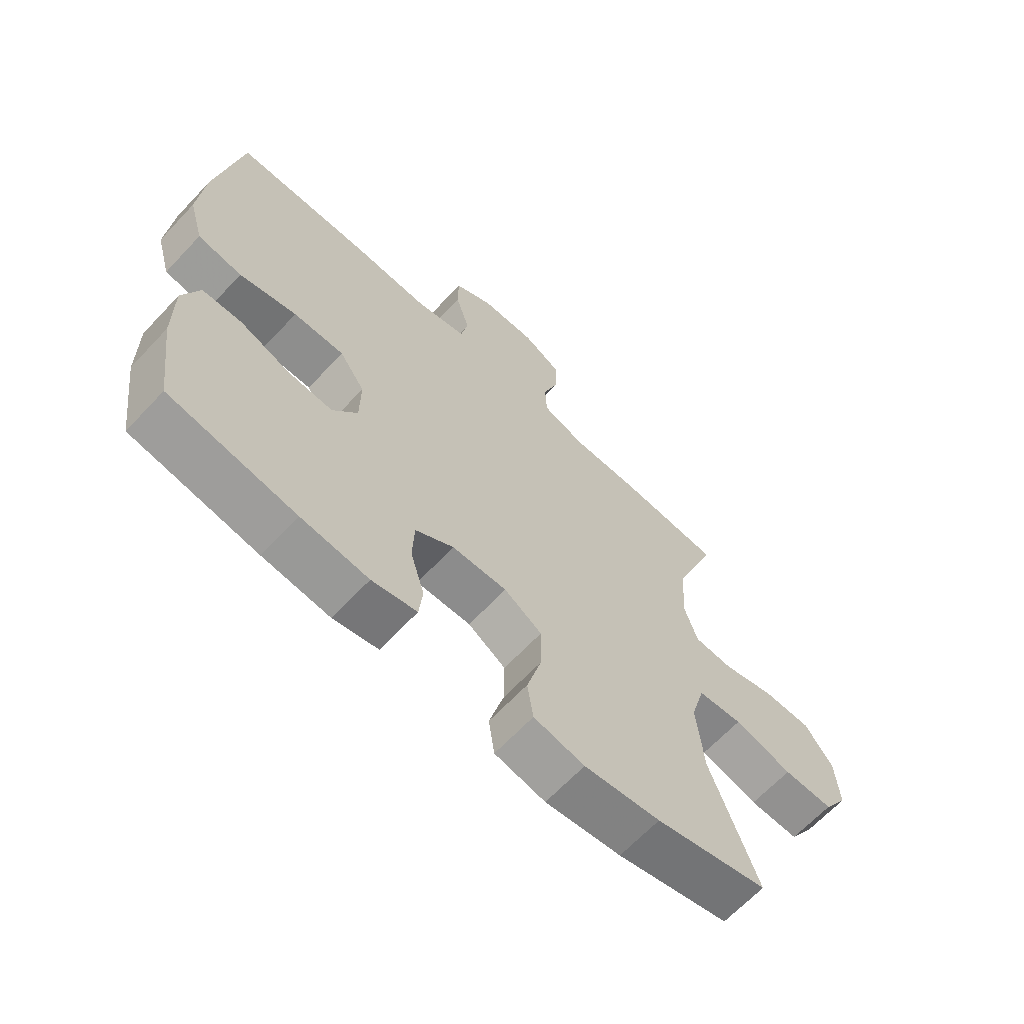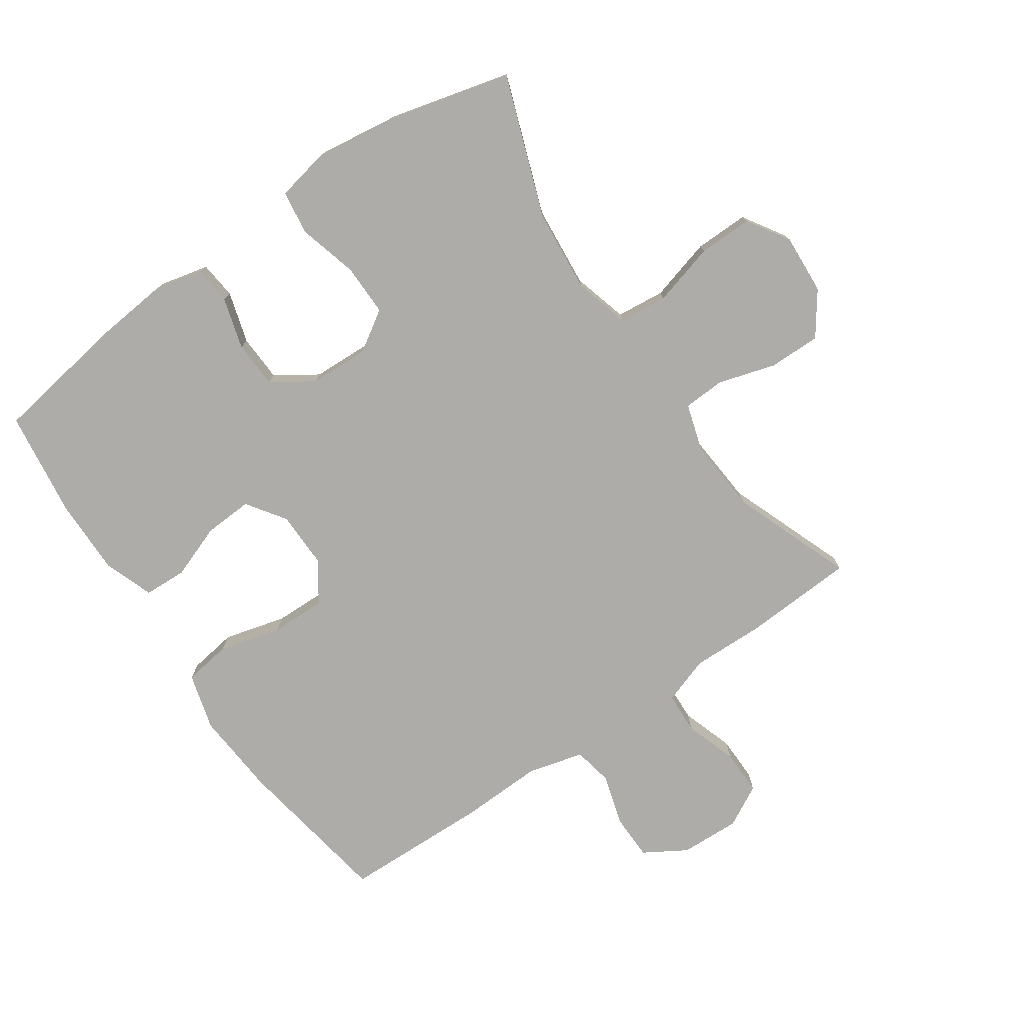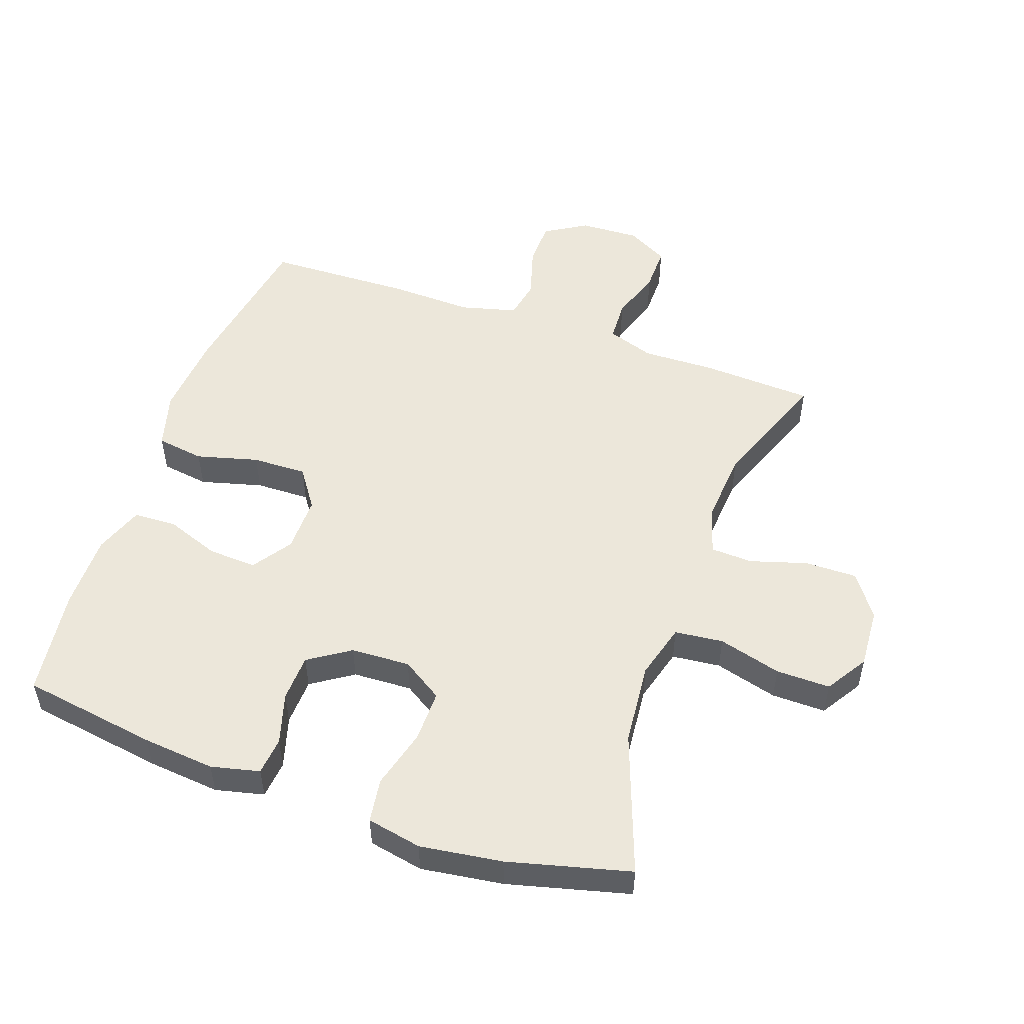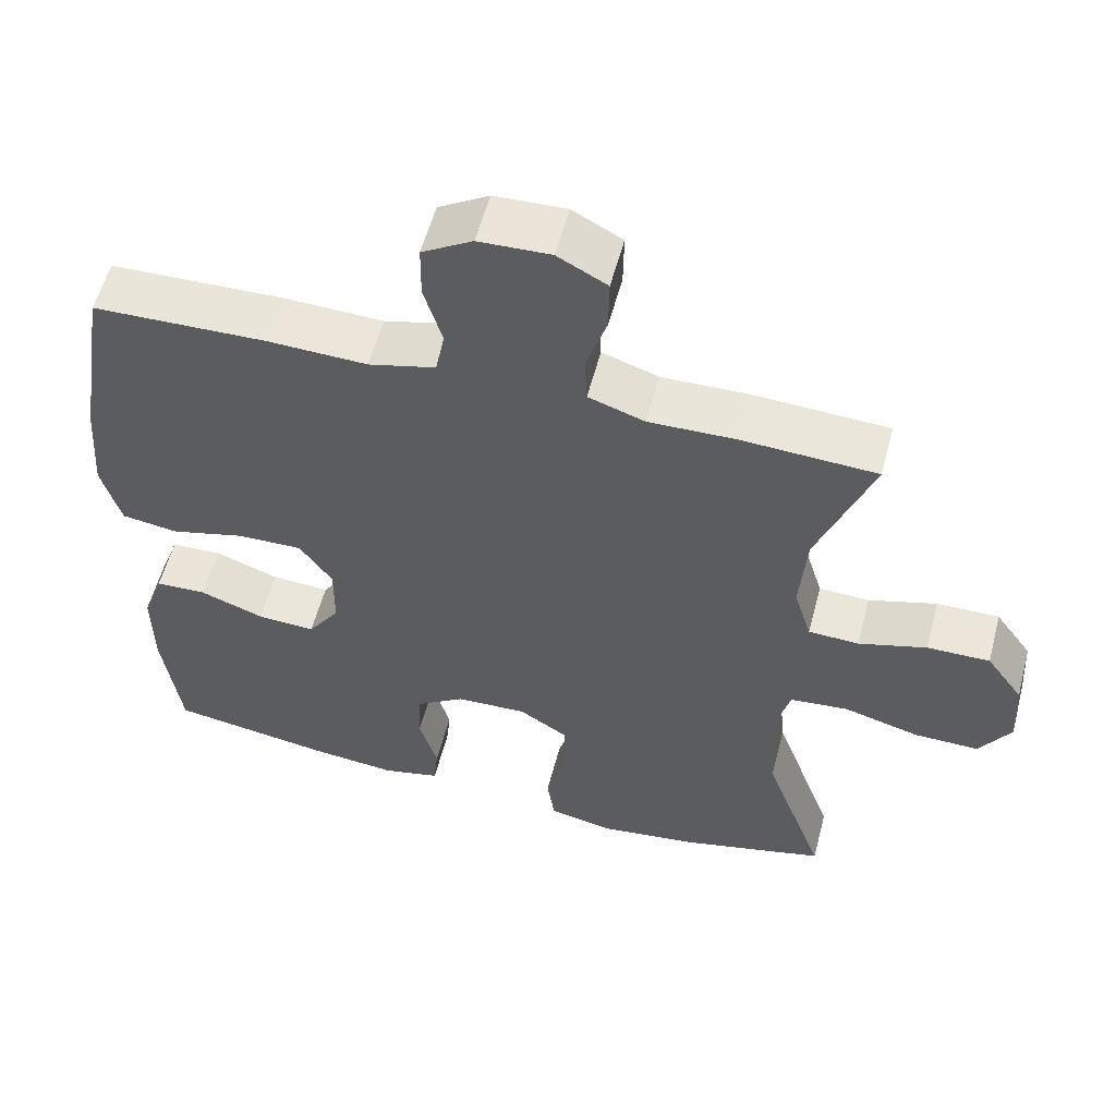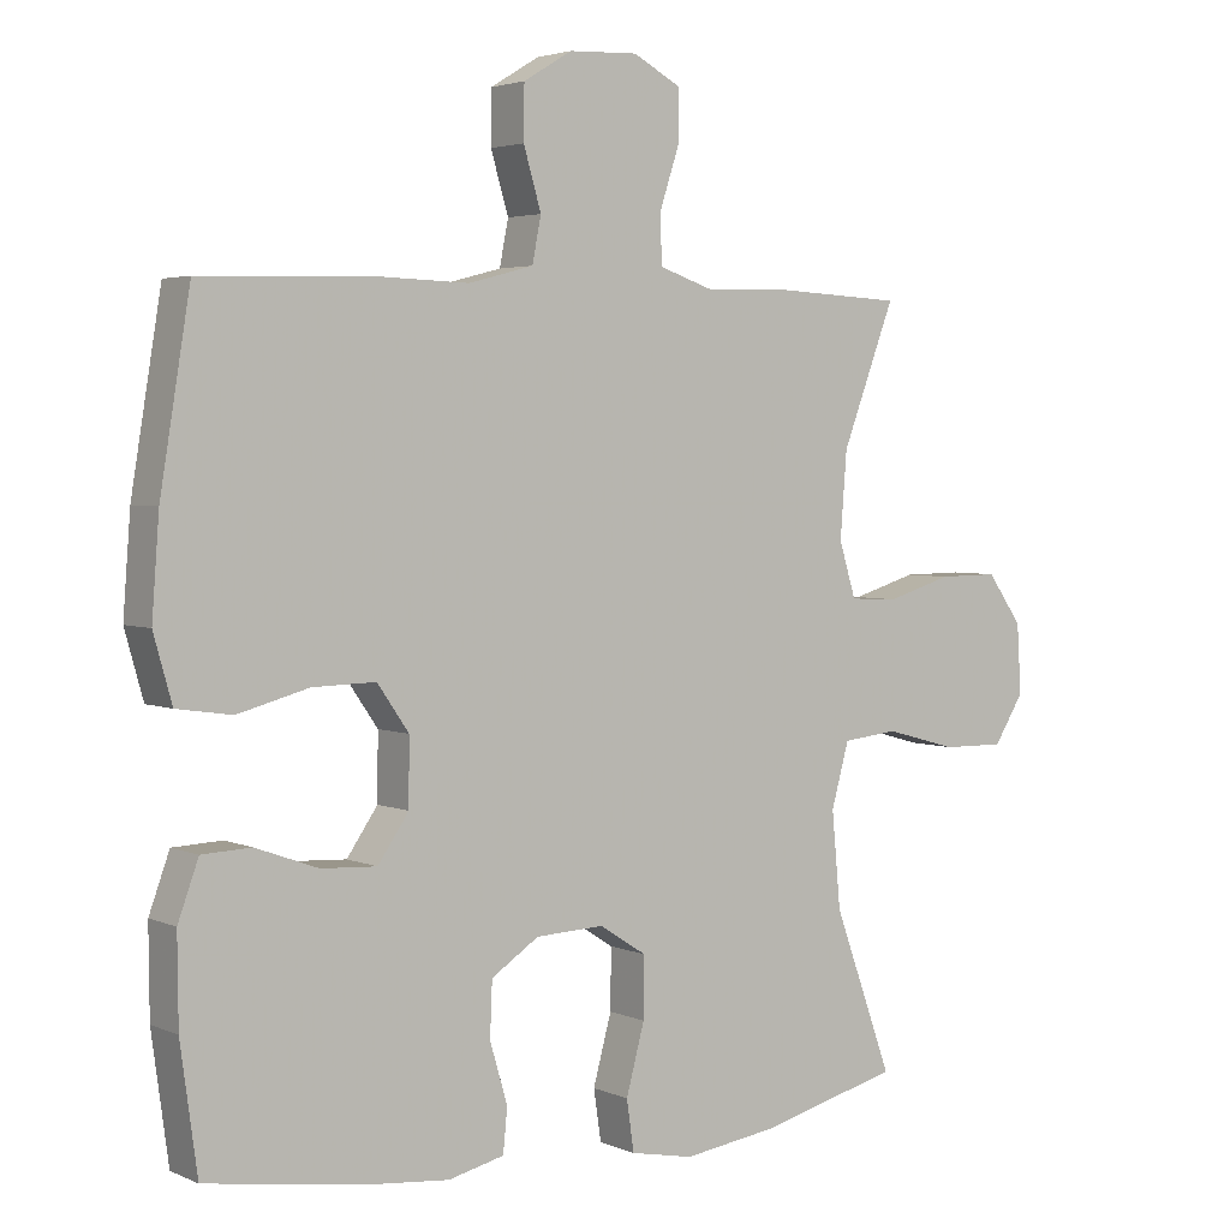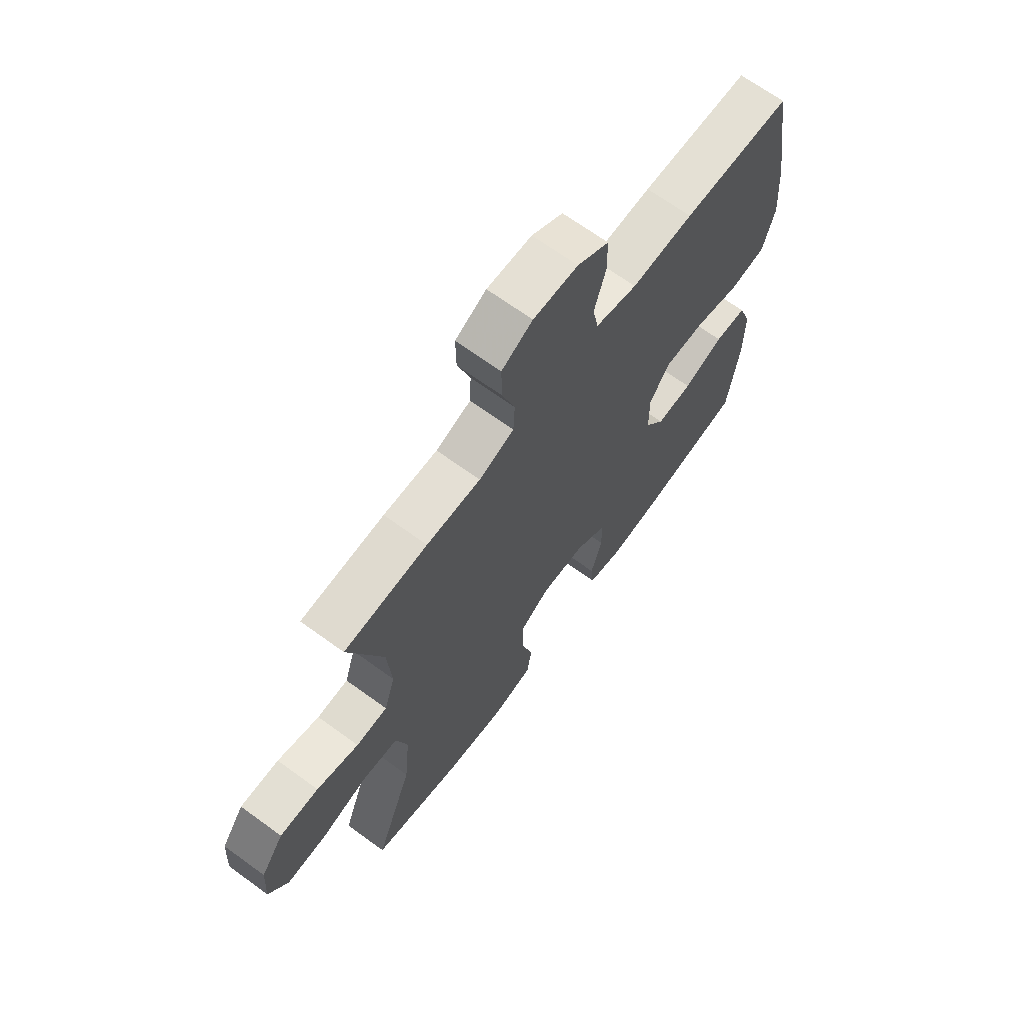
<metadata>
{"format":"obj","ext":"obj","renderer":"f3d","projection":"perspective","resolution":1024,"background":"white","views":[{"elev":-65.7,"azim":136.8,"up":"+Z"},{"elev":-76.9,"azim":-145.4,"up":"+Y"},{"elev":51.8,"azim":-160.6,"up":"+Y"},{"elev":56.7,"azim":-165.3,"up":"+Z"},{"elev":3.4,"azim":144.5,"up":"+Z"},{"elev":67.8,"azim":-53.9,"up":"+Z"}]}
</metadata>
<code>
v 0.5 0.07 -0.5
v 0.287 0.07 -0.533
v 0.173 0.07 -0.544
v 0.097 0.07 -0.526
v 0.091 0.07 -0.467
v 0.115 0.07 -0.386
v 0.112 0.07 -0.312
v 0.047 0.07 -0.269
v -0.046 0.07 -0.265
v -0.11 0.07 -0.306
v -0.109 0.07 -0.388
v -0.084 0.07 -0.481
v -0.094 0.07 -0.55
v -0.18 0.07 -0.567
v -0.309 0.07 -0.549
v -0.5 0.07 -0.5
v -0.42 0.07 -0.28
v -0.408 0.07 -0.15
v -0.432 0.07 -0.063
v -0.508 0.07 -0.055
v -0.607 0.07 -0.082
v -0.692 0.07 -0.083
v -0.733 0.07 -0.018
v -0.727 0.07 0.077
v -0.679 0.07 0.144
v -0.597 0.07 0.143
v -0.508 0.07 0.116
v -0.442 0.07 0.119
v -0.419 0.07 0.194
v -0.428 0.07 0.31
v -0.5 0.07 0.5
v -0.324 0.07 0.509
v -0.21 0.07 0.506
v -0.136 0.07 0.531
v -0.133 0.07 0.596
v -0.16 0.07 0.678
v -0.161 0.07 0.749
v -0.096 0.07 0.784
v -0.002 0.07 0.78
v 0.064 0.07 0.74
v 0.065 0.07 0.668
v 0.041 0.07 0.587
v 0.053 0.07 0.526
v 0.141 0.07 0.503
v 0.271 0.07 0.507
v 0.5 0.07 0.5
v 0.541 0.07 0.25
v 0.551 0.07 0.118
v 0.526 0.07 0.029
v 0.451 0.07 0.018
v 0.354 0.07 0.044
v 0.268 0.07 0.046
v 0.225 0.07 -0.016
v 0.226 0.07 -0.105
v 0.268 0.07 -0.166
v 0.344 0.07 -0.162
v 0.429 0.07 -0.131
v 0.496 0.07 -0.134
v 0.524 0.07 -0.211
v 0.523 0.07 -0.331
v 0.5 0 -0.5
v 0.287 0 -0.533
v 0.173 0 -0.544
v 0.097 0 -0.526
v 0.091 0 -0.467
v 0.115 0 -0.386
v 0.112 0 -0.312
v 0.047 0 -0.269
v -0.046 0 -0.265
v -0.11 0 -0.306
v -0.109 0 -0.388
v -0.084 0 -0.481
v -0.094 0 -0.55
v -0.18 0 -0.567
v -0.309 0 -0.549
v -0.5 0 -0.5
v -0.42 0 -0.28
v -0.408 0 -0.15
v -0.432 0 -0.063
v -0.508 0 -0.055
v -0.607 0 -0.082
v -0.692 0 -0.083
v -0.733 0 -0.018
v -0.727 0 0.077
v -0.679 0 0.144
v -0.597 0 0.143
v -0.508 0 0.116
v -0.442 0 0.119
v -0.419 0 0.194
v -0.428 0 0.31
v -0.5 0 0.5
v -0.324 0 0.509
v -0.21 0 0.506
v -0.136 0 0.531
v -0.133 0 0.596
v -0.16 0 0.678
v -0.161 0 0.749
v -0.096 0 0.784
v -0.002 0 0.78
v 0.064 0 0.74
v 0.065 0 0.668
v 0.041 0 0.587
v 0.053 0 0.526
v 0.141 0 0.503
v 0.271 0 0.507
v 0.5 0 0.5
v 0.541 0 0.25
v 0.551 0 0.118
v 0.526 0 0.029
v 0.451 0 0.018
v 0.354 0 0.044
v 0.268 0 0.046
v 0.225 0 -0.016
v 0.226 0 -0.105
v 0.268 0 -0.166
v 0.344 0 -0.162
v 0.429 0 -0.131
v 0.496 0 -0.134
v 0.524 0 -0.211
v 0.523 0 -0.331
f 56 57 58 59
f 55 56 59 60
f 48 49 50 51
f 48 51 52
f 47 48 52
f 44 45 46 47
f 43 44 47 52
f 39 40 41 42
f 39 42 43
f 38 39 43
f 35 36 37 38
f 34 35 38 43
f 33 34 43 52
f 30 31 32 33
f 29 30 33 52
f 24 25 26 27
f 24 27 28
f 23 24 28
f 20 21 22 23
f 19 20 23 28
f 18 19 28 29
f 14 15 16 17
f 14 17 18
f 11 12 13 14
f 10 11 14 18
f 9 10 18 29
f 3 4 5 6
f 3 6 7
f 2 3 7
f 55 60 1 2
f 54 55 2 7
f 53 54 7 8
f 29 52 53
f 8 9 29 53
f 119 118 117 116
f 120 119 116 115
f 111 110 109 108
f 112 111 108
f 112 108 107
f 107 106 105 104
f 112 107 104 103
f 102 101 100 99
f 103 102 99
f 103 99 98
f 98 97 96 95
f 103 98 95 94
f 112 103 94 93
f 93 92 91 90
f 112 93 90 89
f 87 86 85 84
f 88 87 84
f 88 84 83
f 83 82 81 80
f 88 83 80 79
f 89 88 79 78
f 77 76 75 74
f 78 77 74
f 74 73 72 71
f 78 74 71 70
f 89 78 70 69
f 66 65 64 63
f 67 66 63
f 67 63 62
f 62 61 120 115
f 67 62 115 114
f 68 67 114 113
f 113 112 89
f 113 89 69 68
f 1 61 62 2
f 2 62 63 3
f 3 63 64 4
f 4 64 65 5
f 5 65 66 6
f 6 66 67 7
f 7 67 68 8
f 8 68 69 9
f 9 69 70 10
f 10 70 71 11
f 11 71 72 12
f 12 72 73 13
f 13 73 74 14
f 14 74 75 15
f 15 75 76 16
f 16 76 77 17
f 17 77 78 18
f 18 78 79 19
f 19 79 80 20
f 20 80 81 21
f 21 81 82 22
f 22 82 83 23
f 23 83 84 24
f 24 84 85 25
f 25 85 86 26
f 26 86 87 27
f 27 87 88 28
f 28 88 89 29
f 29 89 90 30
f 30 90 91 31
f 31 91 92 32
f 32 92 93 33
f 33 93 94 34
f 34 94 95 35
f 35 95 96 36
f 36 96 97 37
f 37 97 98 38
f 38 98 99 39
f 39 99 100 40
f 40 100 101 41
f 41 101 102 42
f 42 102 103 43
f 43 103 104 44
f 44 104 105 45
f 45 105 106 46
f 46 106 107 47
f 47 107 108 48
f 48 108 109 49
f 49 109 110 50
f 50 110 111 51
f 51 111 112 52
f 52 112 113 53
f 53 113 114 54
f 54 114 115 55
f 55 115 116 56
f 56 116 117 57
f 57 117 118 58
f 58 118 119 59
f 59 119 120 60
f 60 120 61 1

</code>
